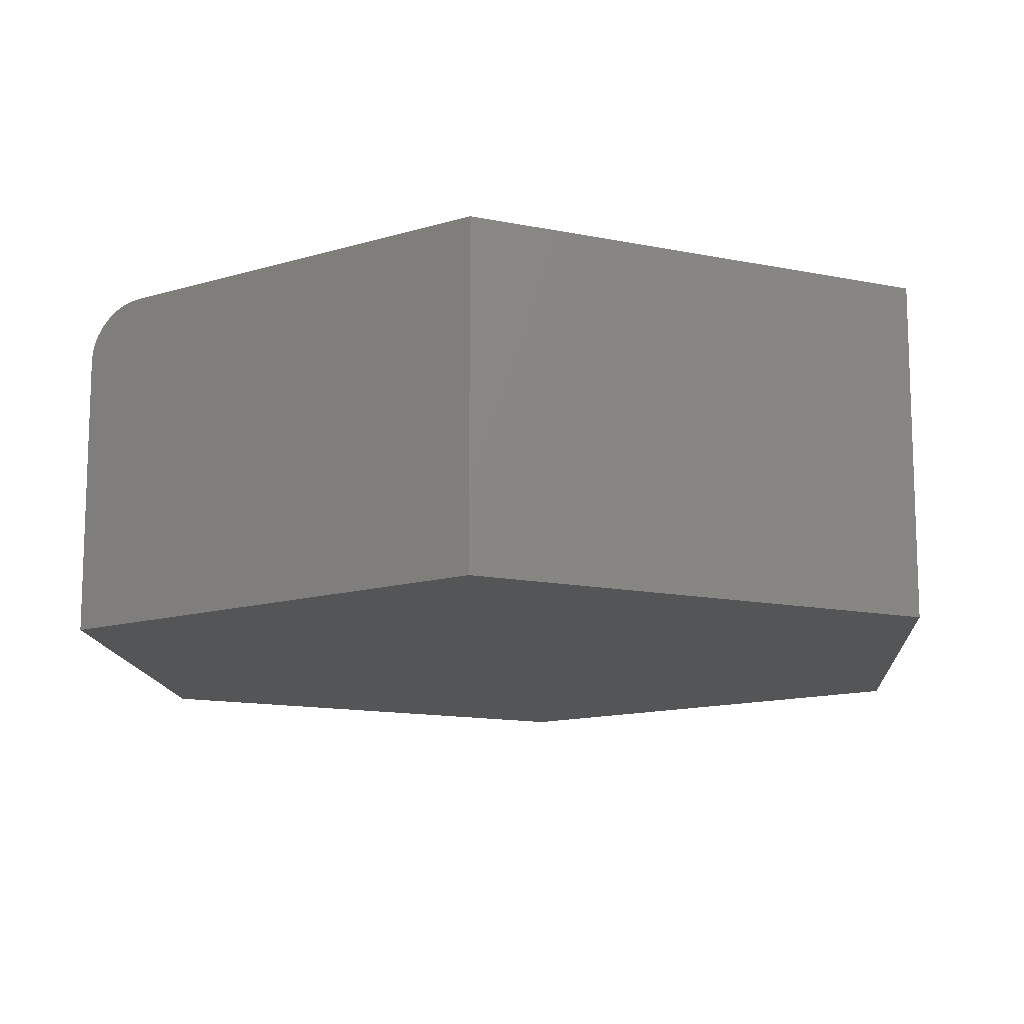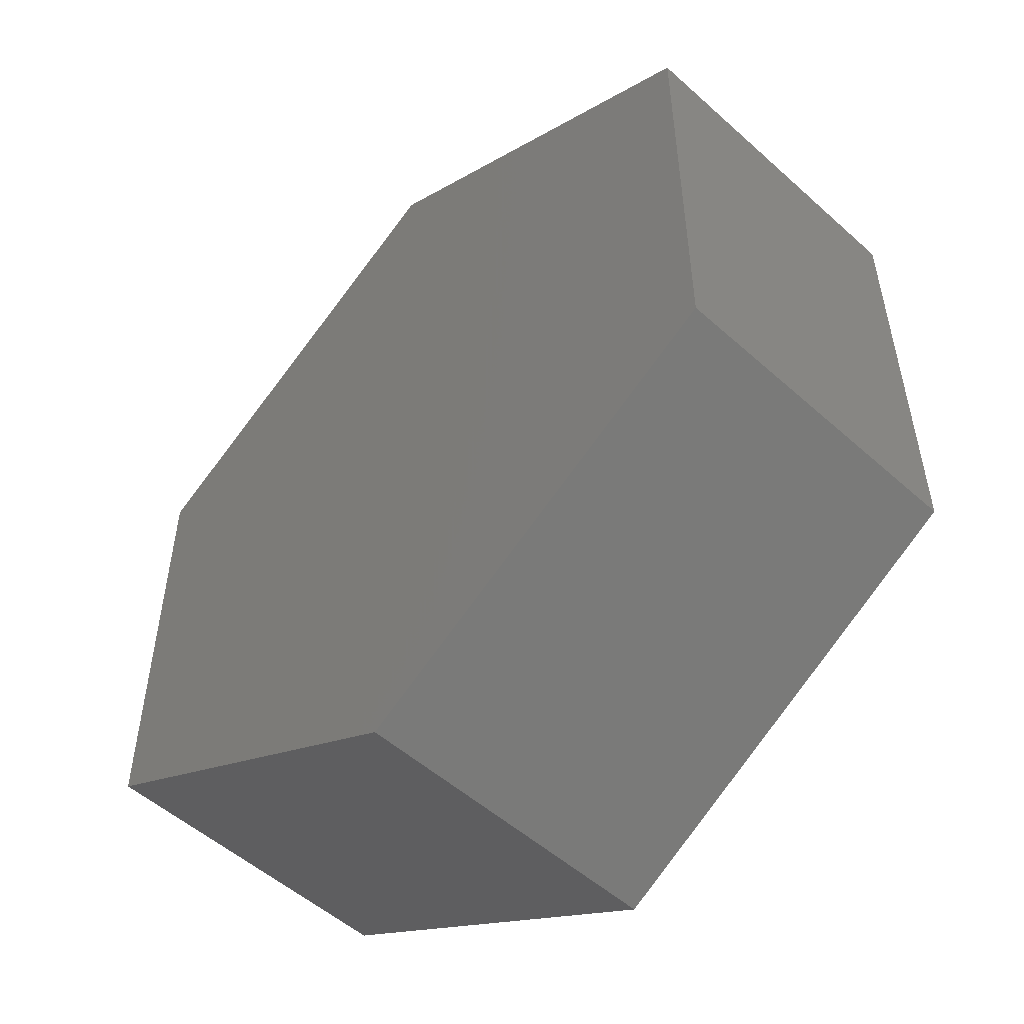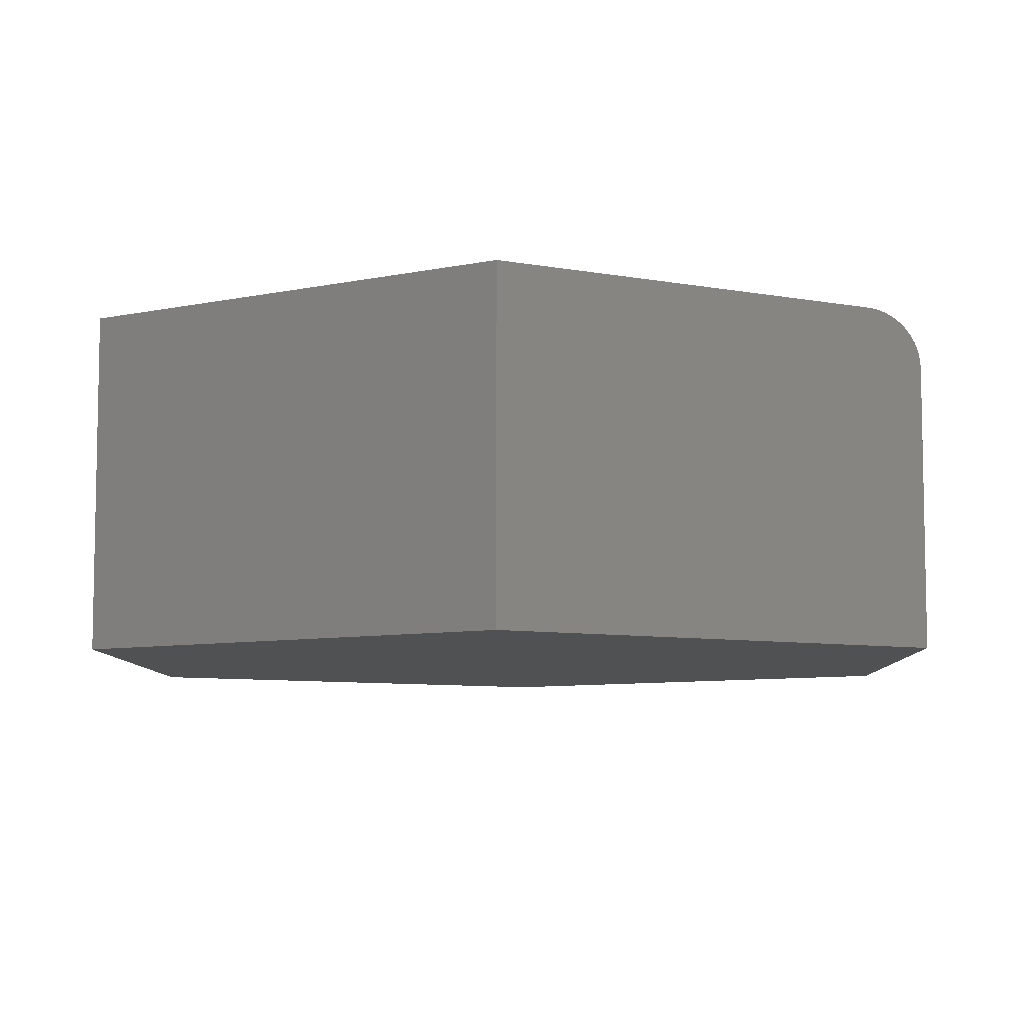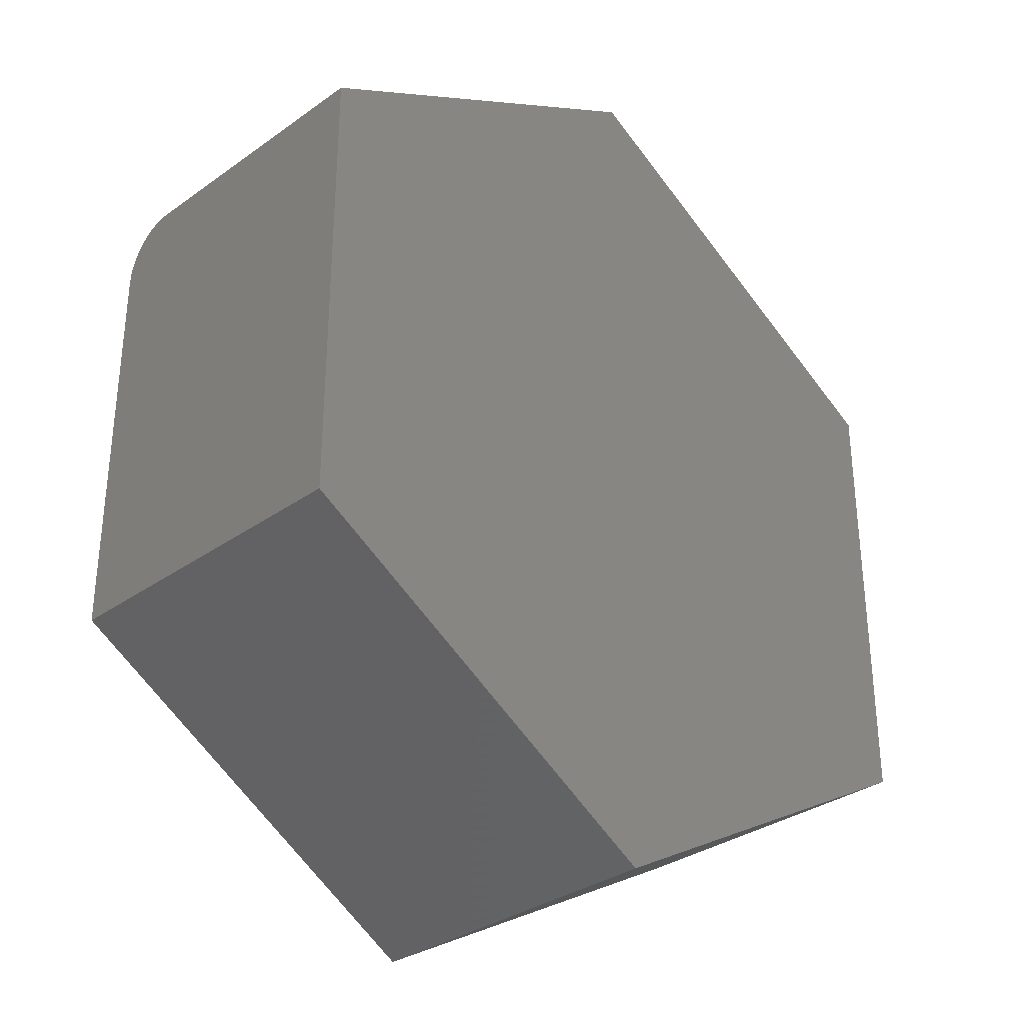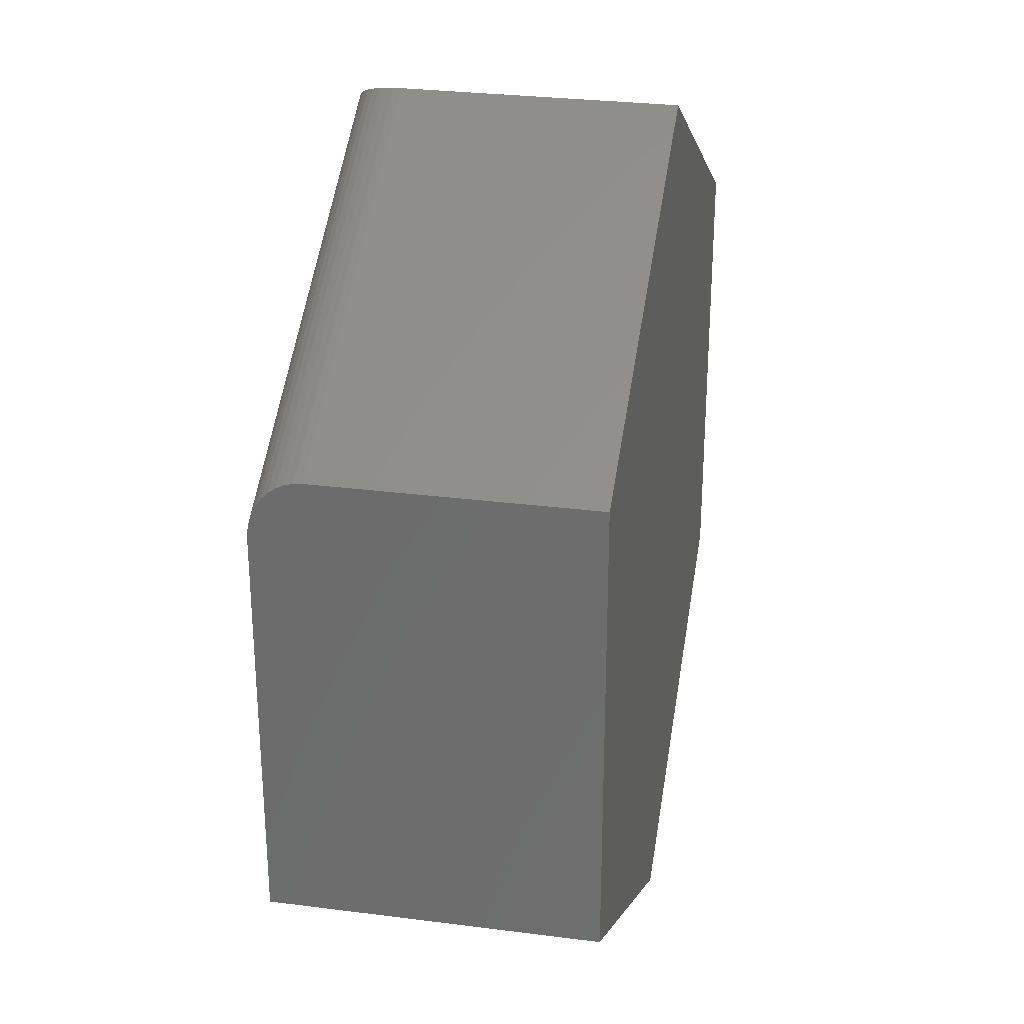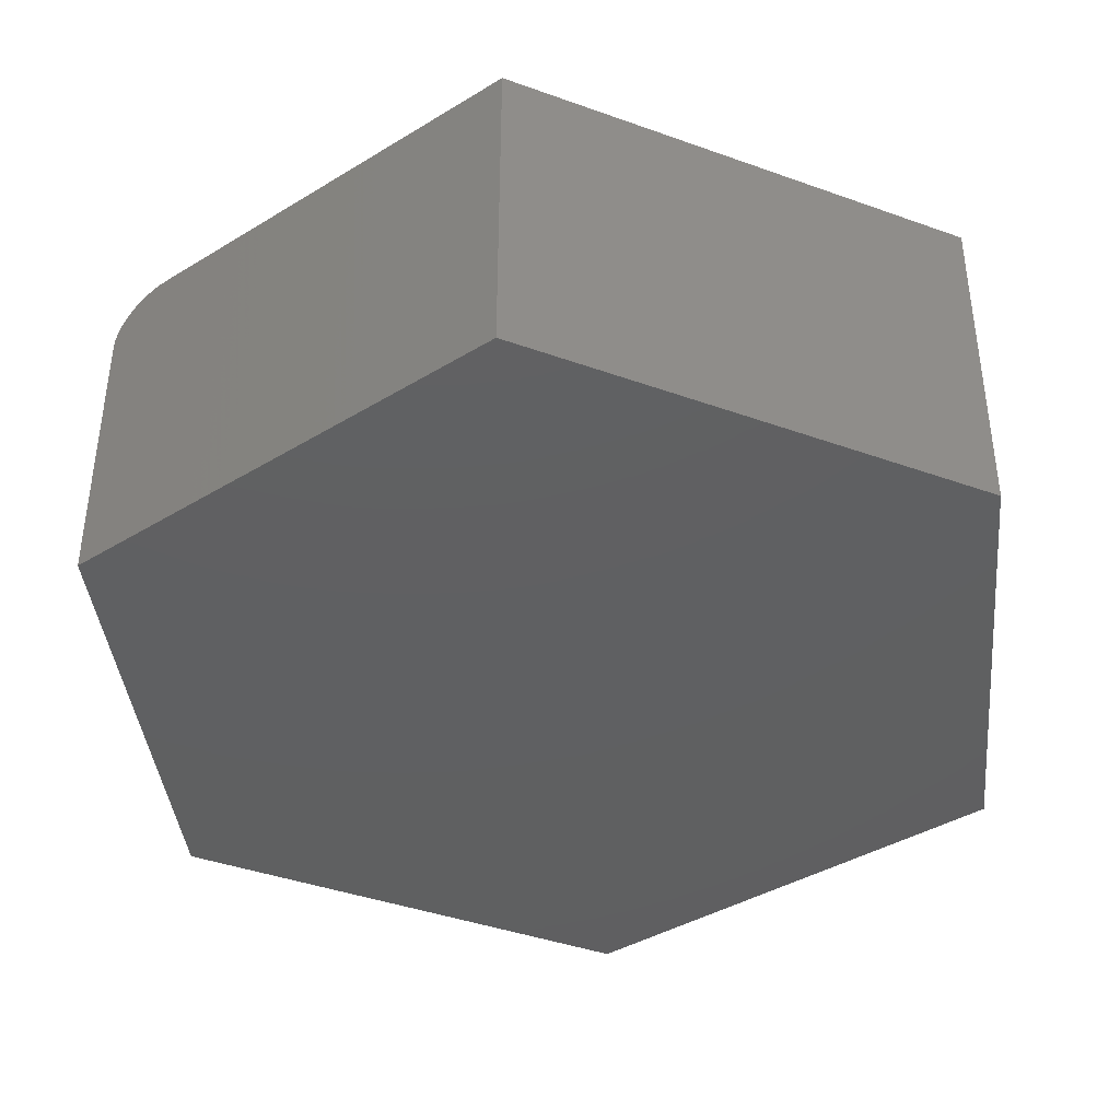
<metadata>
{"format":"stl","ext":"stl","renderer":"f3d","projection":"perspective","resolution":1024,"background":"white","views":[{"elev":-13.0,"azim":-115.5,"up":"+Z"},{"elev":-52.7,"azim":-133.8,"up":"+Y"},{"elev":-7.4,"azim":61.6,"up":"+Z"},{"elev":-32.7,"azim":134.5,"up":"+Y"},{"elev":28.7,"azim":100.9,"up":"+Y"},{"elev":-40.5,"azim":-113.8,"up":"+Z"}]}
</metadata>
<code>
# stl→obj: 32 verts, 60 faces
v 0.6484 -0.375 0.5234
v -0.6484 -0.375 0.5234
v 0.006826 -0.7436 0.5234
v -0.6484 0.3758 0.5234
v 0.6484 0.2767 0.5234
v -0.08034 0.6954 0.5234
v -0.06644 0.7032 0.5223
v -0.05339 0.7105 0.5192
v -0.04078 0.7176 0.5141
v -0.02899 0.7243 0.5069
v -0.0189 0.7299 0.4984
v -0.009995 0.7349 0.4882
v -0.002702 0.739 0.4766
v 0.00251 0.742 0.4642
v 0.005748 0.7438 0.451
v 0.006826 0.7444 0.4375
v 0.006826 0.7444 0
v -0.6484 0.3758 0
v 0.6484 0.3758 0.4375
v 0.6484 0.3758 0
v 0.6484 0.3746 0.451
v 0.6484 0.3709 0.4642
v 0.6484 0.365 0.4766
v 0.6484 0.3567 0.4882
v 0.6484 0.3466 0.4985
v 0.6484 0.3351 0.507
v 0.6484 0.3217 0.5141
v 0.6484 0.3073 0.5192
v 0.6484 0.2925 0.5223
v 0.6484 -0.375 0
v 0.006826 -0.7436 0
v -0.6484 -0.375 0
f 1 2 3
f 2 1 4
f 4 1 5
f 4 5 6
f 6 7 8
f 6 8 9
f 6 9 10
f 6 10 11
f 6 11 12
f 6 12 13
f 6 13 14
f 6 14 15
f 6 15 16
f 6 16 17
f 6 17 18
f 6 18 4
f 19 20 16
f 16 20 17
f 20 19 21
f 20 21 22
f 20 22 23
f 20 23 24
f 20 24 25
f 20 25 26
f 20 26 27
f 20 27 28
f 20 28 29
f 20 29 5
f 20 5 1
f 20 1 30
f 19 16 21
f 21 16 15
f 21 15 22
f 22 15 14
f 22 14 23
f 23 14 13
f 23 13 24
f 24 13 12
f 24 12 25
f 25 12 11
f 25 11 26
f 26 11 10
f 26 10 27
f 27 10 9
f 27 9 28
f 28 9 8
f 28 8 29
f 29 8 7
f 29 7 5
f 5 7 6
f 30 31 32
f 17 20 18
f 18 20 30
f 18 30 32
f 4 18 2
f 2 18 32
f 3 31 1
f 1 31 30
f 2 32 3
f 3 32 31

</code>
